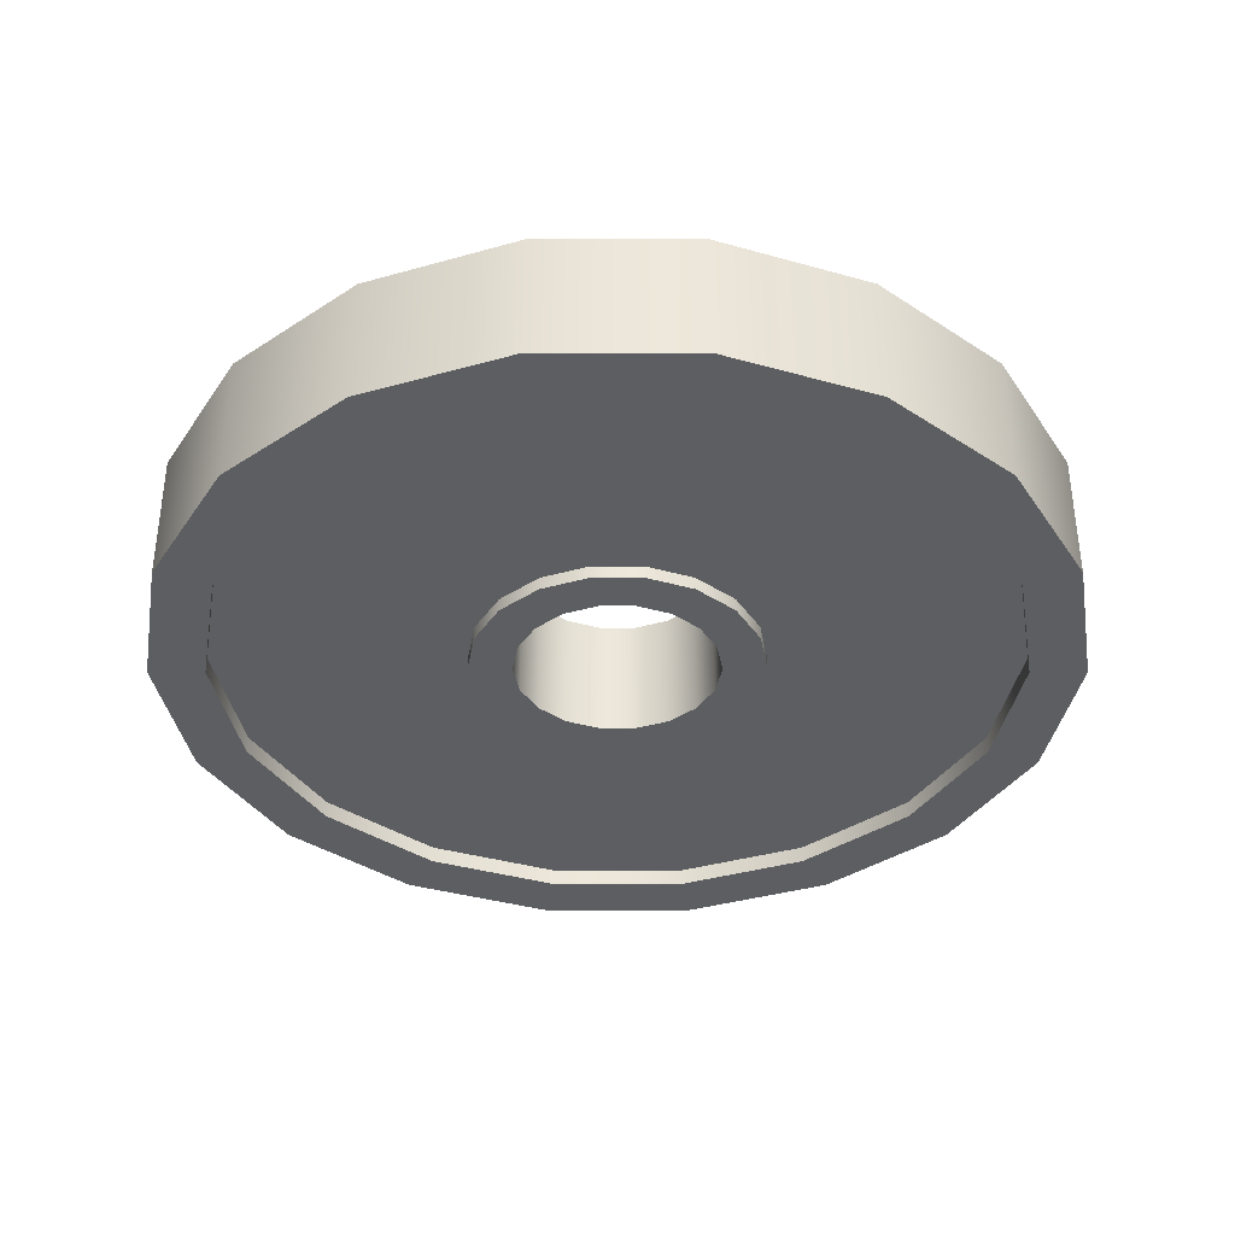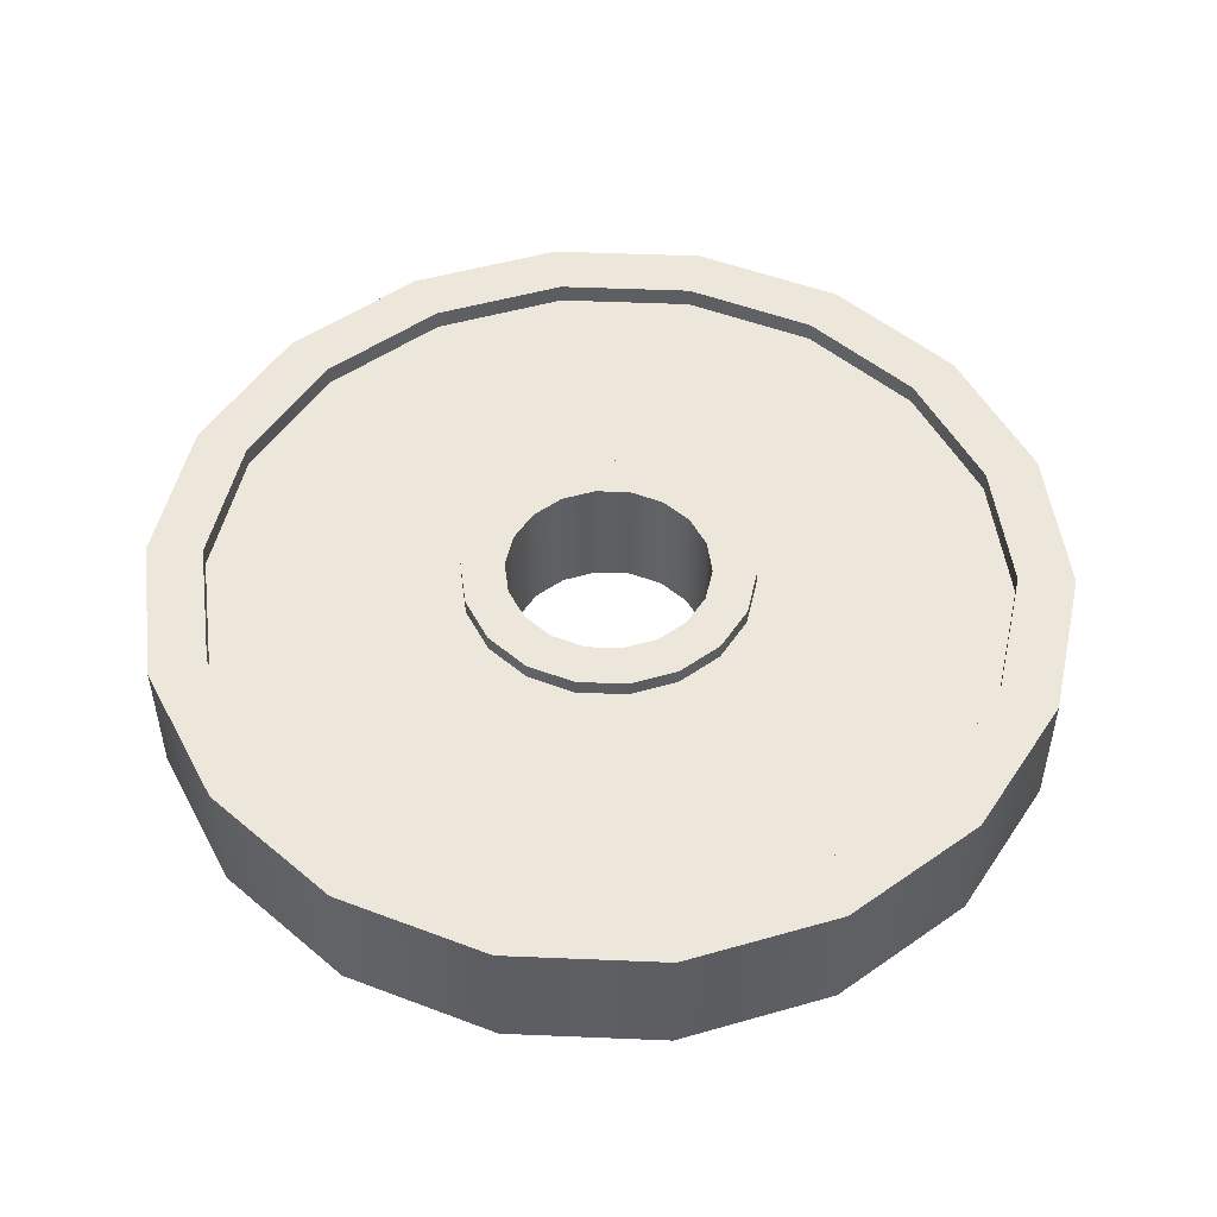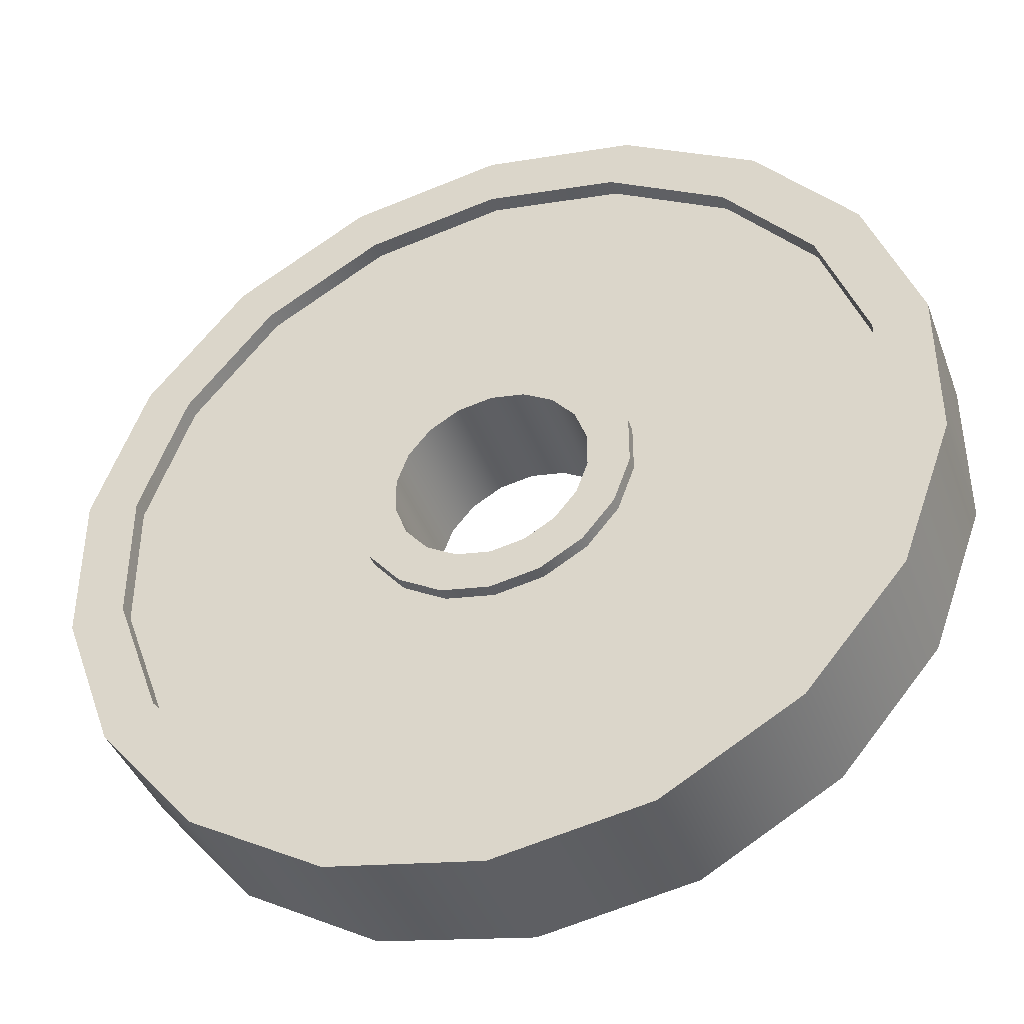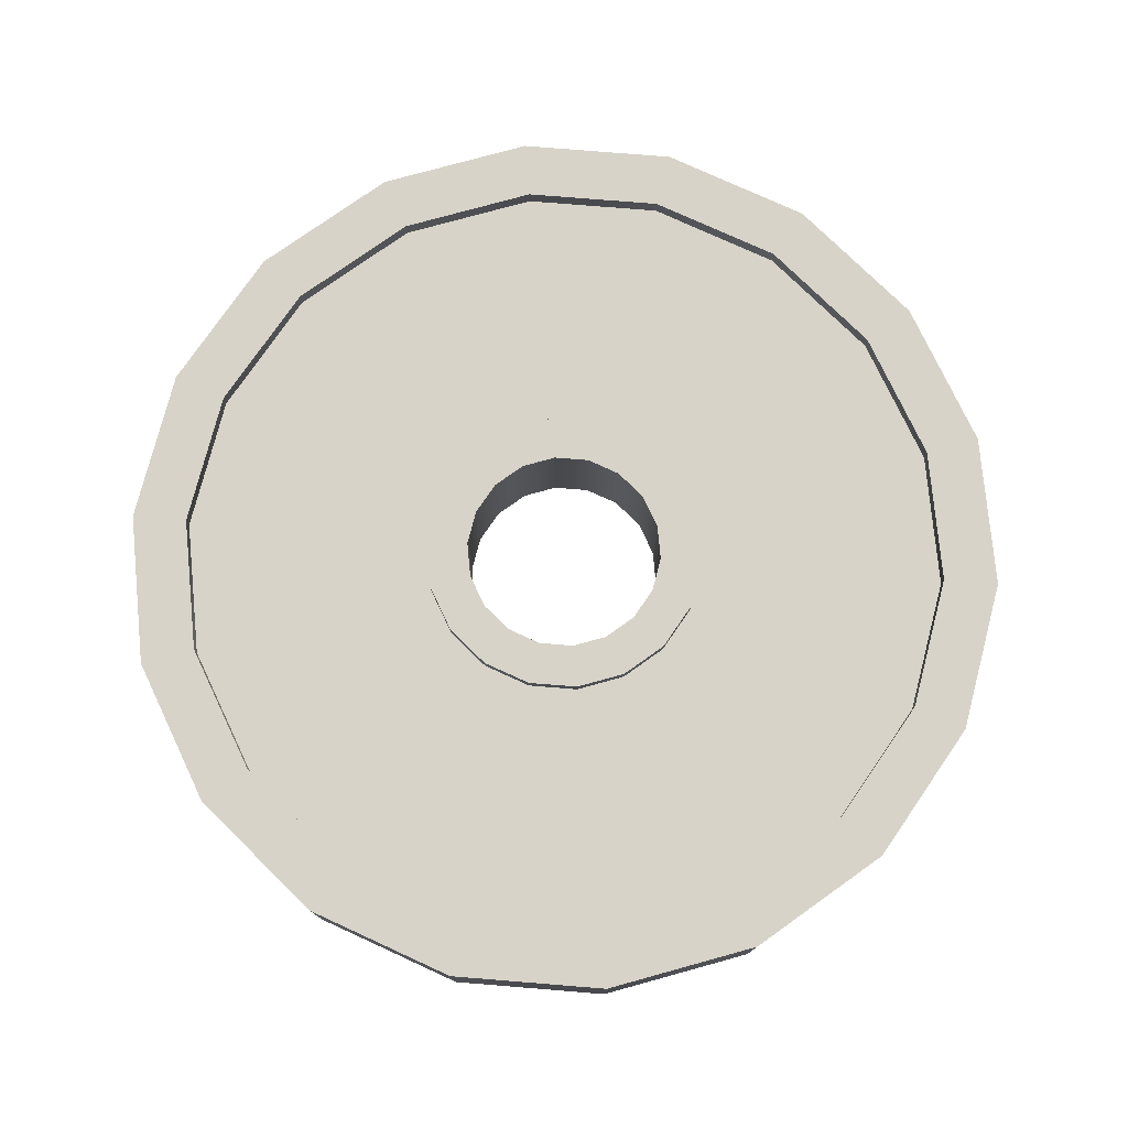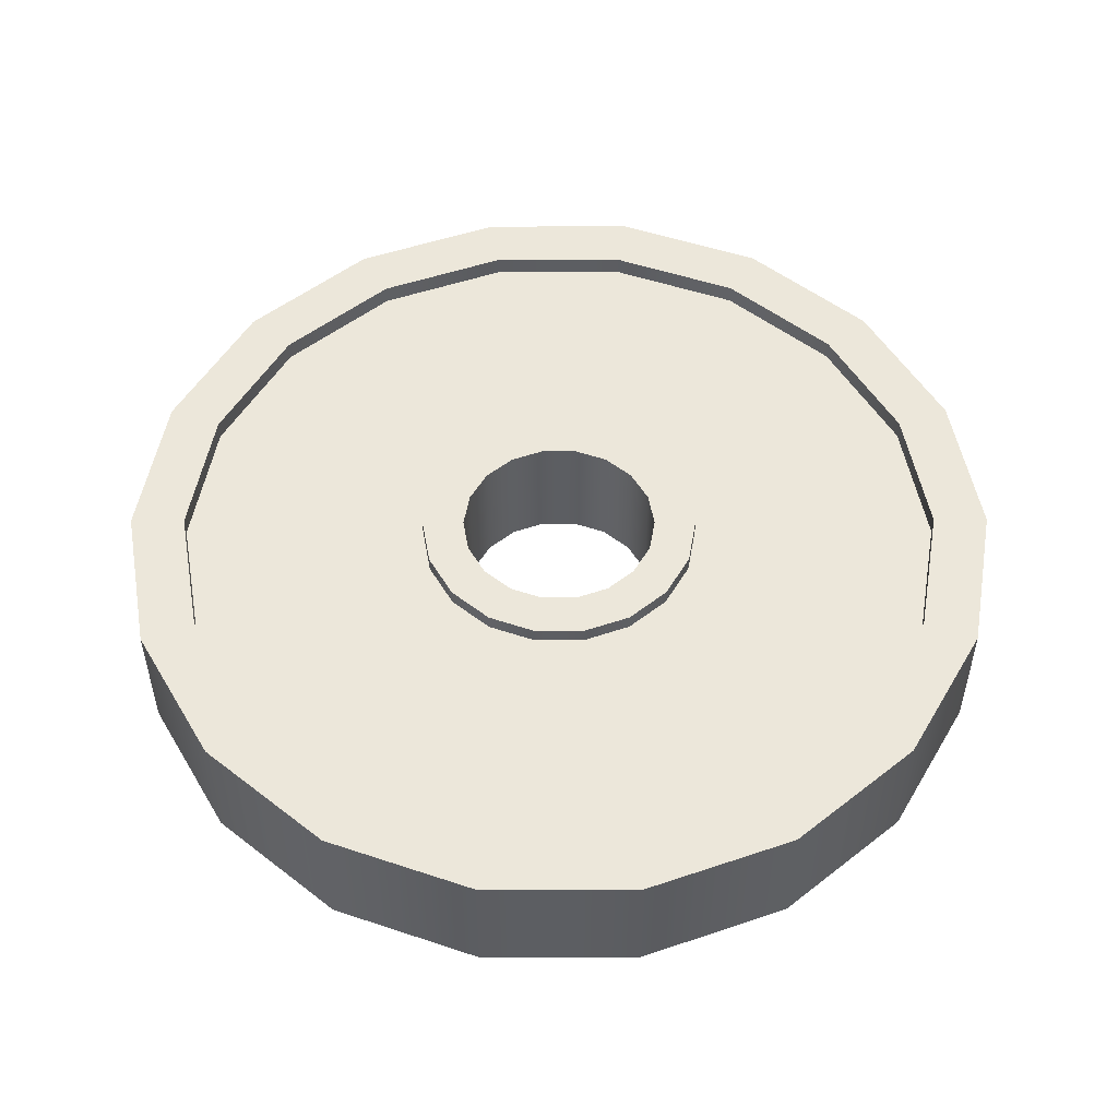
<metadata>
{"format":"obj","ext":"obj","renderer":"f3d","projection":"perspective","resolution":1024,"background":"white","views":[{"elev":-37.3,"azim":-10.0,"up":"+Z"},{"elev":50.4,"azim":-107.4,"up":"+Z"},{"elev":-41.1,"azim":-160.4,"up":"+Y"},{"elev":77.2,"azim":-45.4,"up":"+Z"},{"elev":51.9,"azim":149.9,"up":"+Z"}]}
</metadata>
<code>
o Coin_Cylinder.003
v 0 0.7813 -0.1145
v 0 0.6844 0.08025
v 0 0.6844 -0.08486
v 0 0.7813 0.1145
v 0.2672 0.7342 -0.1145
v 0.2341 0.6431 -0.08486
v 0.2341 0.6431 0.08025
v 0.2672 0.7342 0.1145
v 0.4399 0.5243 -0.08486
v 0.5022 0.5985 -0.1145
v 0.5927 0.3422 -0.08486
v 0.4399 0.5243 0.08025
v 0.5022 0.5985 0.1145
v 0.6766 0.3907 -0.1145
v 0.674 0.1188 -0.08486
v 0.5927 0.3422 0.08025
v 0.6766 0.3907 0.1145
v 0.674 -0.1188 -0.08486
v 0.7695 0.1357 -0.1145
v 0.674 0.1188 0.08025
v 0.5927 -0.3422 -0.08486
v 0.7695 0.1357 0.1145
v 0.4399 -0.5243 -0.08486
v 0.7695 -0.1357 -0.1145
v 0.674 -0.1188 0.08025
v 0.7695 -0.1357 0.1145
v 0.2341 -0.6431 -0.08486
v 0.6766 -0.3907 -0.1145
v 0.5927 -0.3422 0.08025
v 0 -0.6844 -0.08486
v 0.6766 -0.3907 0.1145
v 0.5022 -0.5985 -0.1145
v -0.2341 -0.6431 -0.08486
v 0.4399 -0.5243 0.08025
v 0.5022 -0.5985 0.1145
v -0.4399 -0.5243 -0.08486
v 0.2672 -0.7342 -0.1145
v -0.5927 -0.3422 -0.08486
v 0.2341 -0.6431 0.08025
v 0.2672 -0.7342 0.1145
v 0 -0.7813 -0.1145
v -0.674 -0.1188 -0.08486
v 0 -0.6844 0.08025
v 0 -0.7813 0.1145
v -0.674 0.1188 -0.08486
v -0.2672 -0.7342 -0.1145
v -0.2341 -0.6431 0.08025
v -0.5927 0.3422 -0.08486
v -0.2672 -0.7342 0.1145
v -0.5022 -0.5985 -0.1145
v -0.4399 0.5243 -0.08486
v -0.4399 -0.5243 0.08025
v -0.5022 -0.5985 0.1145
v -0.2341 0.6431 -0.08486
v -0.6766 -0.3907 -0.1145
v -0.5927 -0.3422 0.08025
v -0.6766 -0.3907 0.1145
v -0.7695 -0.1357 -0.1145
v -0.674 -0.1188 0.08025
v -0.7695 -0.1357 0.1145
v -0.7695 0.1357 -0.1145
v -0.674 0.1188 0.08025
v -0.7695 0.1357 0.1145
v -0.6766 0.3907 -0.1145
v -0.5927 0.3422 0.08025
v -0.6766 0.3907 0.1145
v -0.5022 0.5985 -0.1145
v -0.4399 0.5243 0.08025
v -0.5022 0.5985 0.1145
v -0.2672 0.7342 -0.1145
v -0.2341 0.6431 0.08025
v -0.2672 0.7342 0.1145
v -0.2341 0.6431 0.1145
v 0.2341 0.6431 0.1145
v 0 0.6844 0.1145
v -0.674 -0.1188 0.1145
v -0.674 0.1188 0.1145
v -0.5927 0.3422 0.1145
v -0.4399 -0.5243 0.1145
v -0.2341 -0.6431 0.1145
v 0 -0.6844 0.1145
v 0.4399 -0.5243 0.1145
v 0.5927 -0.3422 0.1145
v 0.674 -0.1188 0.1145
v 0.5927 0.3422 0.1145
v 0.4399 0.5243 0.1145
v -0.5927 -0.3422 0.1145
v -0.4399 0.5243 0.1145
v 0.674 0.1188 0.1145
v 0.2341 -0.6431 0.1145
v -0.2341 0.6431 -0.1145
v 0 0.6844 -0.1145
v 0.2341 0.6431 -0.1145
v 0.5927 0.3422 -0.1145
v 0.674 -0.1188 -0.1145
v 0.674 0.1188 -0.1145
v 0 -0.6844 -0.1145
v 0.4399 -0.5243 -0.1145
v 0.2341 -0.6431 -0.1145
v -0.674 -0.1188 -0.1145
v -0.4399 -0.5243 -0.1145
v -0.5927 -0.3422 -0.1145
v -0.5927 0.3422 -0.1145
v -0.4399 0.5243 -0.1145
v 0.5927 -0.3422 -0.1145
v -0.674 0.1188 -0.1145
v 0.4399 0.5243 -0.1145
v -0.2341 -0.6431 -0.1145
v -0.1486 -0.1771 0.08025
v -0.07909 -0.2173 0.08025
v 0.07909 -0.2173 0.08025
v 0.1486 -0.1771 0.08025
v 0 -0.2312 0.08025
v -0.2277 -0.04015 0.08025
v -0.2003 -0.1156 0.08025
v -0.2277 0.04015 0.08025
v -0.07909 0.2173 0.08025
v -0.1486 0.1771 0.08025
v -0.2003 0.1156 0.08025
v 0.07909 0.2173 0.08025
v 0.1486 0.1771 0.08025
v 0.2277 0.04015 0.08025
v 0.2277 -0.04015 0.08025
v 0.2003 0.1156 0.08025
v 0.2003 -0.1156 0.08025
v 0 0.2312 0.08025
v 0.07909 -0.2173 -0.08486
v 0.1486 -0.1771 -0.08486
v 0.2277 0.04015 -0.08486
v 0.2277 -0.04015 -0.08486
v 0.2003 -0.1156 -0.08486
v -0.2277 0.04015 -0.08486
v -0.2277 -0.04015 -0.08486
v -0.1486 -0.1771 -0.08486
v -0.1486 0.1771 -0.08486
v -0.2003 -0.1156 -0.08486
v -0.2003 0.1156 -0.08486
v 0 -0.2312 -0.08486
v 0.07909 0.2173 -0.08486
v 0.2003 0.1156 -0.08486
v 0.1486 0.1771 -0.08486
v 0 0.2312 -0.08486
v -0.07909 0.2173 -0.08486
v -0.07909 -0.2173 -0.08486
v 0 0.2495 -0.1079
v 0 0.2495 0.1079
v 0.08534 0.2345 -0.1079
v 0.08534 0.2345 0.1079
v 0.1604 0.1911 -0.1079
v 0.1604 0.1911 0.1079
v 0.2161 0.1248 -0.1079
v 0.2161 0.1248 0.1079
v 0.2457 0.04333 -0.1079
v 0.2457 0.04333 0.1079
v 0.2457 -0.04333 -0.1079
v 0.2457 -0.04333 0.1079
v 0.2161 -0.1248 -0.1079
v 0.2161 -0.1248 0.1079
v 0.1604 -0.1911 -0.1079
v 0.1604 -0.1911 0.1079
v 0.08534 -0.2345 -0.1079
v 0.08534 -0.2345 0.1079
v 0 -0.2495 -0.1079
v 0 -0.2495 0.1079
v -0.08534 -0.2345 -0.1079
v -0.08534 -0.2345 0.1079
v -0.1604 -0.1911 -0.1079
v -0.1604 -0.1911 0.1079
v -0.2161 -0.1248 -0.1079
v -0.2161 -0.1248 0.1079
v -0.2457 -0.04333 -0.1079
v -0.2457 -0.04333 0.1079
v -0.2457 0.04333 -0.1079
v -0.2457 0.04333 0.1079
v -0.2161 0.1248 -0.1079
v -0.2161 0.1248 0.1079
v -0.1604 0.1911 -0.1079
v -0.1604 0.1911 0.1079
v -0.08534 0.2345 -0.1079
v -0.08534 0.2345 0.1079
v -0.05981 0.1643 0.1079
v 0 0.1749 0.1079
v 0.1124 0.134 0.1079
v 0.1514 0.08744 0.1079
v 0.05981 0.1643 0.1079
v -0.1722 -0.03037 0.1079
v -0.1722 0.03037 0.1079
v -0.1514 0.08744 0.1079
v -0.1514 -0.08744 0.1079
v 0 -0.1749 0.1079
v -0.05981 -0.1643 0.1079
v -0.1124 -0.134 0.1079
v -0.1124 0.134 0.1079
v 0.05981 -0.1643 0.1079
v 0.1514 -0.08744 0.1079
v 0.1722 0.03037 0.1079
v 0.1722 -0.03037 0.1079
v 0.1124 -0.134 0.1079
v -0.1124 0.134 -0.1079
v -0.05981 0.1643 -0.1079
v 0.1124 0.134 -0.1079
v 0.05981 0.1643 -0.1079
v 0 0.1749 -0.1079
v -0.05981 -0.1643 -0.1079
v 0.05981 -0.1643 -0.1079
v 0 -0.1749 -0.1079
v 0.1514 -0.08744 -0.1079
v 0.1722 0.03037 -0.1079
v 0.1722 -0.03037 -0.1079
v 0.1124 -0.134 -0.1079
v -0.1722 -0.03037 -0.1079
v -0.1722 0.03037 -0.1079
v -0.1514 -0.08744 -0.1079
v -0.1514 0.08744 -0.1079
v -0.1124 -0.134 -0.1079
v 0.1514 0.08744 -0.1079
f 4 5 1
f 8 10 5
f 13 14 10
f 17 19 14
f 22 24 19
f 26 28 24
f 31 32 28
f 35 37 32
f 40 41 37
f 44 46 41
f 49 50 46
f 53 55 50
f 57 58 55
f 60 61 58
f 63 64 61
f 66 67 64
f 4 75 74
f 40 90 81
f 69 70 67
f 72 1 70
f 1 92 91
f 46 108 97
f 2 74 75
f 7 86 74
f 16 86 12
f 20 85 16
f 25 89 20
f 29 84 25
f 34 83 29
f 39 82 34
f 43 90 39
f 47 81 43
f 52 80 47
f 52 87 79
f 56 76 87
f 59 77 76
f 62 78 77
f 65 88 78
f 68 73 88
f 71 75 73
f 43 113 110
f 2 126 120
f 6 92 93
f 9 93 107
f 11 107 94
f 15 94 96
f 18 96 95
f 21 95 105
f 23 105 98
f 27 98 99
f 30 99 97
f 30 108 33
f 36 108 101
f 38 101 102
f 42 102 100
f 45 100 106
f 48 106 103
f 51 103 104
f 143 135 51
f 127 30 138
f 54 104 91
f 3 91 92
f 120 142 139
f 121 139 141
f 121 140 124
f 124 129 122
f 122 130 123
f 123 131 125
f 125 128 112
f 112 127 111
f 111 138 113
f 113 144 110
f 110 134 109
f 115 134 136
f 114 136 133
f 116 133 132
f 119 132 137
f 118 137 135
f 117 135 143
f 126 143 142
f 146 147 145
f 148 149 147
f 150 151 149
f 152 153 151
f 154 155 153
f 156 157 155
f 158 159 157
f 160 161 159
f 162 163 161
f 164 165 163
f 166 167 165
f 168 169 167
f 170 171 169
f 172 173 171
f 174 175 173
f 176 177 175
f 162 194 190
f 178 193 181
f 178 179 177
f 180 145 179
f 205 210 159
f 149 201 202
f 185 203 202
f 183 202 201
f 183 216 184
f 184 208 196
f 196 209 197
f 197 207 195
f 195 210 198
f 198 205 194
f 194 206 190
f 190 204 191
f 191 215 192
f 189 215 213
f 186 213 211
f 187 211 212
f 188 212 214
f 193 214 199
f 181 199 200
f 182 200 203
f 4 8 5
f 8 13 10
f 13 17 14
f 17 22 19
f 22 26 24
f 26 31 28
f 31 35 32
f 35 40 37
f 40 44 41
f 44 49 46
f 49 53 50
f 53 57 55
f 57 60 58
f 60 63 61
f 63 66 64
f 66 69 67
f 84 83 31
f 31 26 84
f 26 22 84
f 22 17 89
f 17 13 85
f 89 17 85
f 13 8 74
f 8 4 74
f 4 72 73
f 72 69 88
f 69 66 78
f 66 63 78
f 63 60 77
f 60 57 76
f 77 60 76
f 57 87 76
f 89 84 22
f 63 77 78
f 69 78 88
f 86 85 13
f 74 86 13
f 72 88 73
f 4 73 75
f 79 87 57
f 57 53 79
f 53 49 79
f 49 44 81
f 44 40 81
f 40 35 90
f 35 31 82
f 90 35 82
f 31 83 82
f 80 79 49
f 81 80 49
f 69 72 70
f 72 4 1
f 100 102 55
f 55 58 100
f 58 61 100
f 61 64 106
f 64 67 103
f 106 64 103
f 67 70 91
f 70 1 91
f 1 5 93
f 5 10 107
f 10 14 94
f 14 19 94
f 19 24 96
f 24 28 95
f 96 24 95
f 28 105 95
f 106 100 61
f 19 96 94
f 10 94 107
f 104 103 67
f 91 104 67
f 5 107 93
f 1 93 92
f 98 105 28
f 28 32 98
f 32 37 98
f 37 41 97
f 41 46 97
f 46 50 108
f 50 55 101
f 108 50 101
f 55 102 101
f 99 98 37
f 97 99 37
f 2 7 74
f 7 12 86
f 16 85 86
f 20 89 85
f 25 84 89
f 29 83 84
f 34 82 83
f 39 90 82
f 43 81 90
f 47 80 81
f 52 79 80
f 52 56 87
f 56 59 76
f 59 62 77
f 62 65 78
f 65 68 88
f 68 71 73
f 71 2 75
f 115 114 59
f 59 56 115
f 56 52 109
f 109 52 110
f 52 47 110
f 47 43 110
f 43 39 111
f 39 34 112
f 34 29 112
f 29 25 125
f 112 29 125
f 25 123 125
f 39 112 111
f 109 115 56
f 43 111 113
f 123 25 20
f 20 16 124
f 16 12 124
f 12 7 121
f 7 2 120
f 12 121 124
f 2 71 117
f 71 68 118
f 118 68 119
f 68 65 119
f 65 62 116
f 62 59 114
f 62 114 116
f 65 116 119
f 122 123 20
f 124 122 20
f 121 7 120
f 71 118 117
f 2 117 126
f 6 3 92
f 9 6 93
f 11 9 107
f 15 11 94
f 18 15 96
f 21 18 95
f 23 21 105
f 27 23 98
f 30 27 99
f 30 97 108
f 36 33 108
f 38 36 101
f 42 38 102
f 45 42 100
f 48 45 106
f 51 48 103
f 137 132 45
f 45 48 137
f 48 51 137
f 51 54 143
f 54 3 142
f 3 6 142
f 6 9 139
f 142 6 139
f 9 141 139
f 54 142 143
f 135 137 51
f 140 141 9
f 9 11 140
f 11 15 129
f 129 15 130
f 15 18 130
f 18 21 130
f 21 23 131
f 23 27 128
f 131 23 128
f 27 30 127
f 30 33 138
f 27 127 128
f 33 36 134
f 36 38 136
f 38 42 136
f 42 45 133
f 136 42 133
f 45 132 133
f 36 136 134
f 129 140 11
f 131 130 21
f 33 134 144
f 33 144 138
f 54 51 104
f 3 54 91
f 120 126 142
f 121 120 139
f 121 141 140
f 124 140 129
f 122 129 130
f 123 130 131
f 125 131 128
f 112 128 127
f 111 127 138
f 113 138 144
f 110 144 134
f 115 109 134
f 114 115 136
f 116 114 133
f 119 116 132
f 118 119 137
f 117 118 135
f 126 117 143
f 146 148 147
f 148 150 149
f 150 152 151
f 152 154 153
f 154 156 155
f 156 158 157
f 158 160 159
f 160 162 161
f 162 164 163
f 164 166 165
f 166 168 167
f 168 170 169
f 170 172 171
f 172 174 173
f 174 176 175
f 176 178 177
f 192 189 170
f 170 168 192
f 168 166 191
f 166 164 191
f 164 162 190
f 191 164 190
f 162 160 198
f 160 158 195
f 158 156 195
f 156 154 197
f 195 156 197
f 154 196 197
f 160 195 198
f 168 191 192
f 162 198 194
f 184 196 154
f 154 152 184
f 152 150 184
f 150 148 185
f 148 146 182
f 146 180 182
f 180 178 181
f 182 180 181
f 178 176 188
f 176 174 187
f 174 172 187
f 172 170 186
f 187 172 186
f 170 189 186
f 176 187 188
f 148 182 185
f 183 184 150
f 185 183 150
f 178 188 193
f 178 180 179
f 180 146 145
f 208 216 151
f 151 153 208
f 153 155 209
f 155 157 209
f 157 159 207
f 209 157 207
f 159 161 205
f 161 163 206
f 163 165 206
f 165 167 204
f 206 165 204
f 167 169 213
f 169 171 211
f 171 173 211
f 173 175 212
f 211 173 212
f 175 214 212
f 169 211 213
f 161 206 205
f 153 209 208
f 210 207 159
f 167 213 215
f 167 215 204
f 214 175 177
f 177 179 200
f 179 145 203
f 145 147 203
f 147 149 202
f 203 147 202
f 149 151 216
f 149 216 201
f 179 203 200
f 199 214 177
f 200 199 177
f 185 182 203
f 183 185 202
f 183 201 216
f 184 216 208
f 196 208 209
f 197 209 207
f 195 207 210
f 198 210 205
f 194 205 206
f 190 206 204
f 191 204 215
f 189 192 215
f 186 189 213
f 187 186 211
f 188 187 212
f 193 188 214
f 181 193 199
f 182 181 200

</code>
